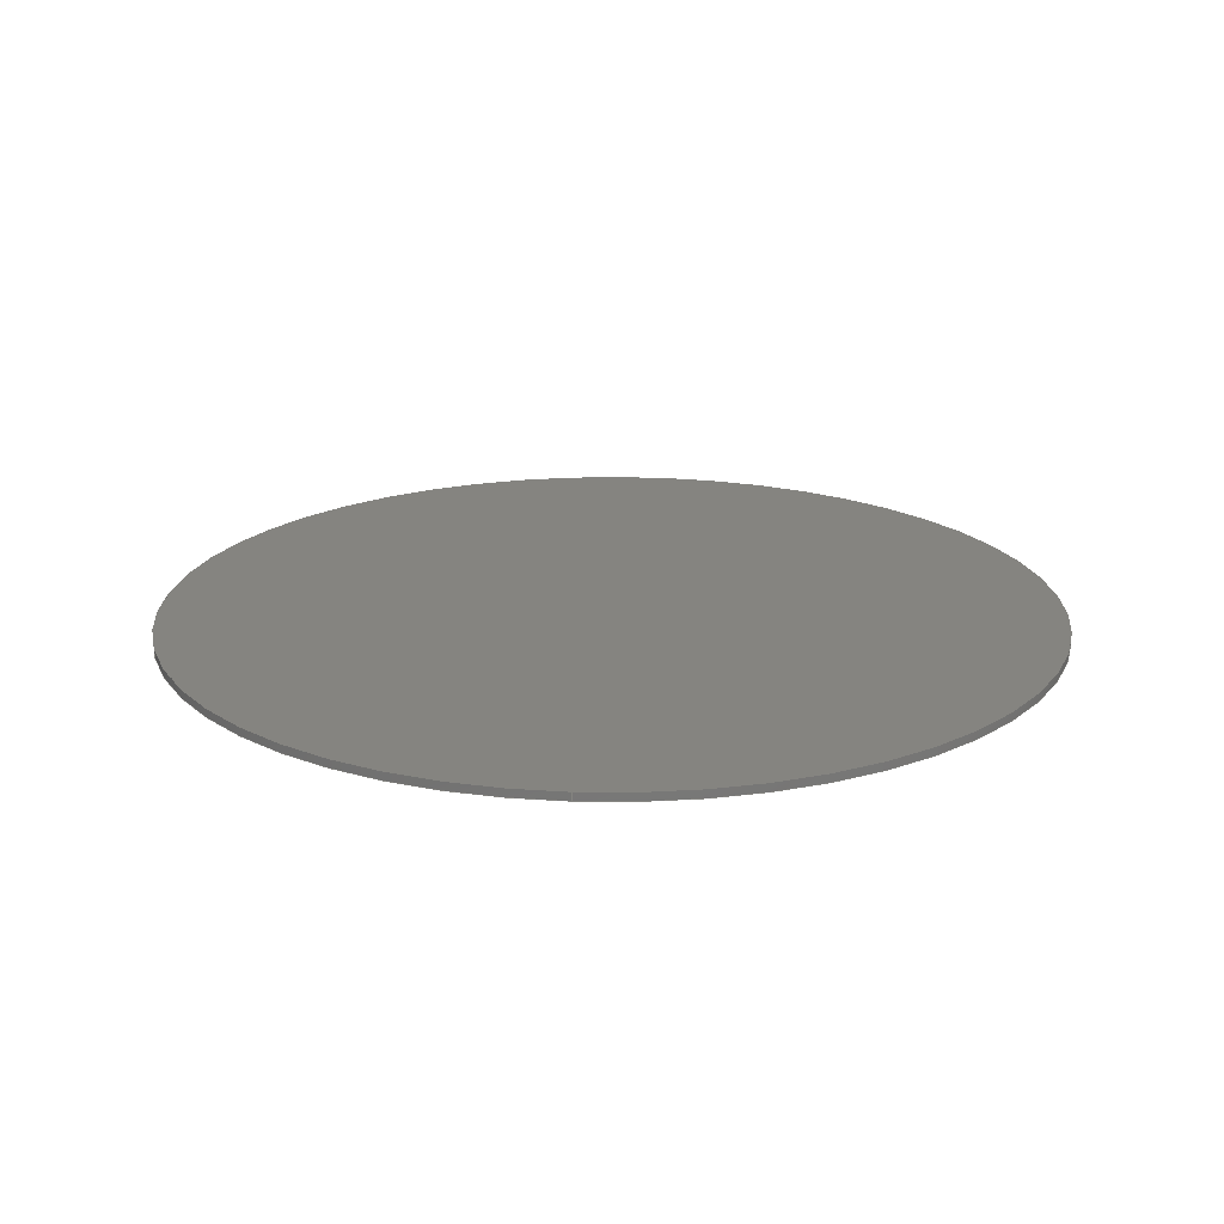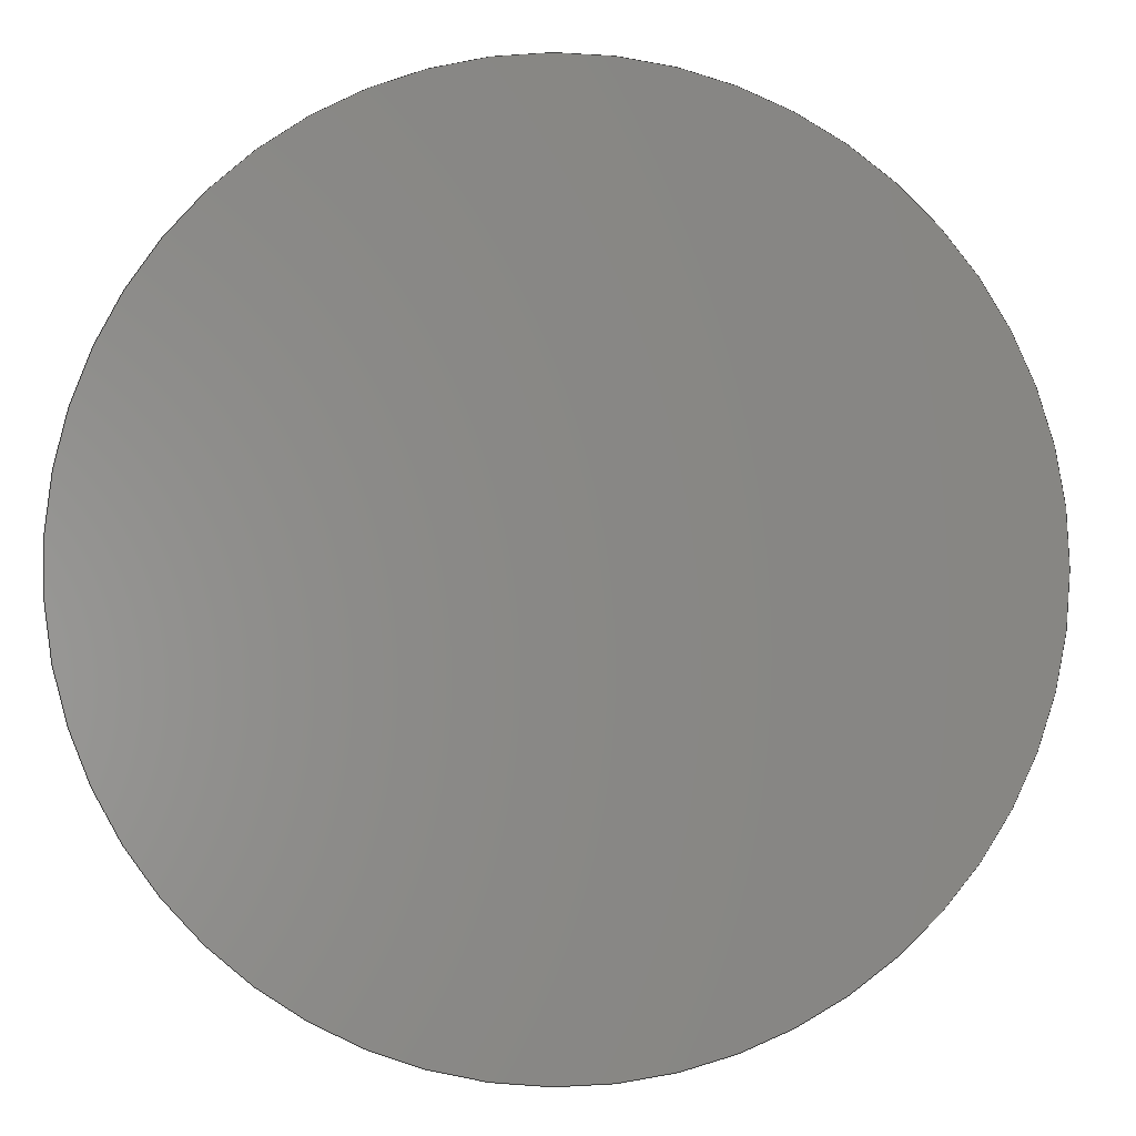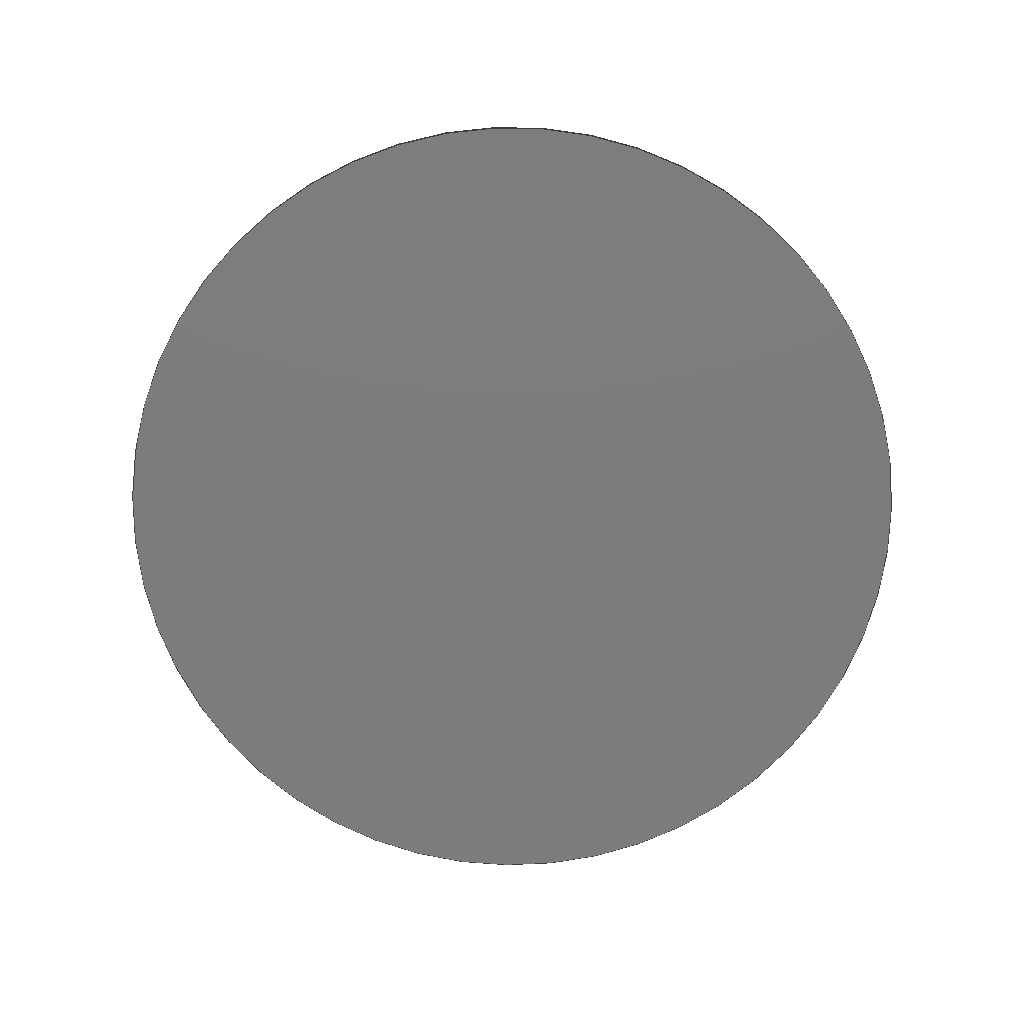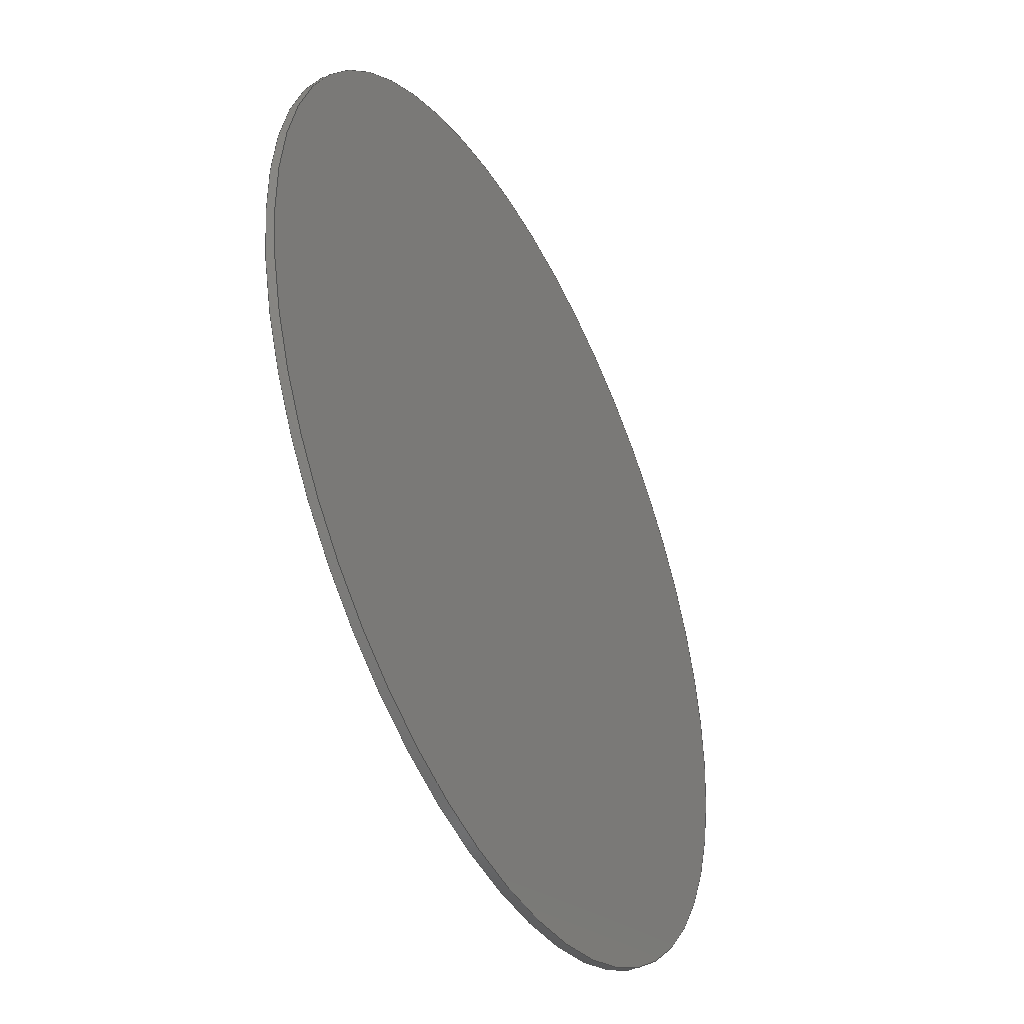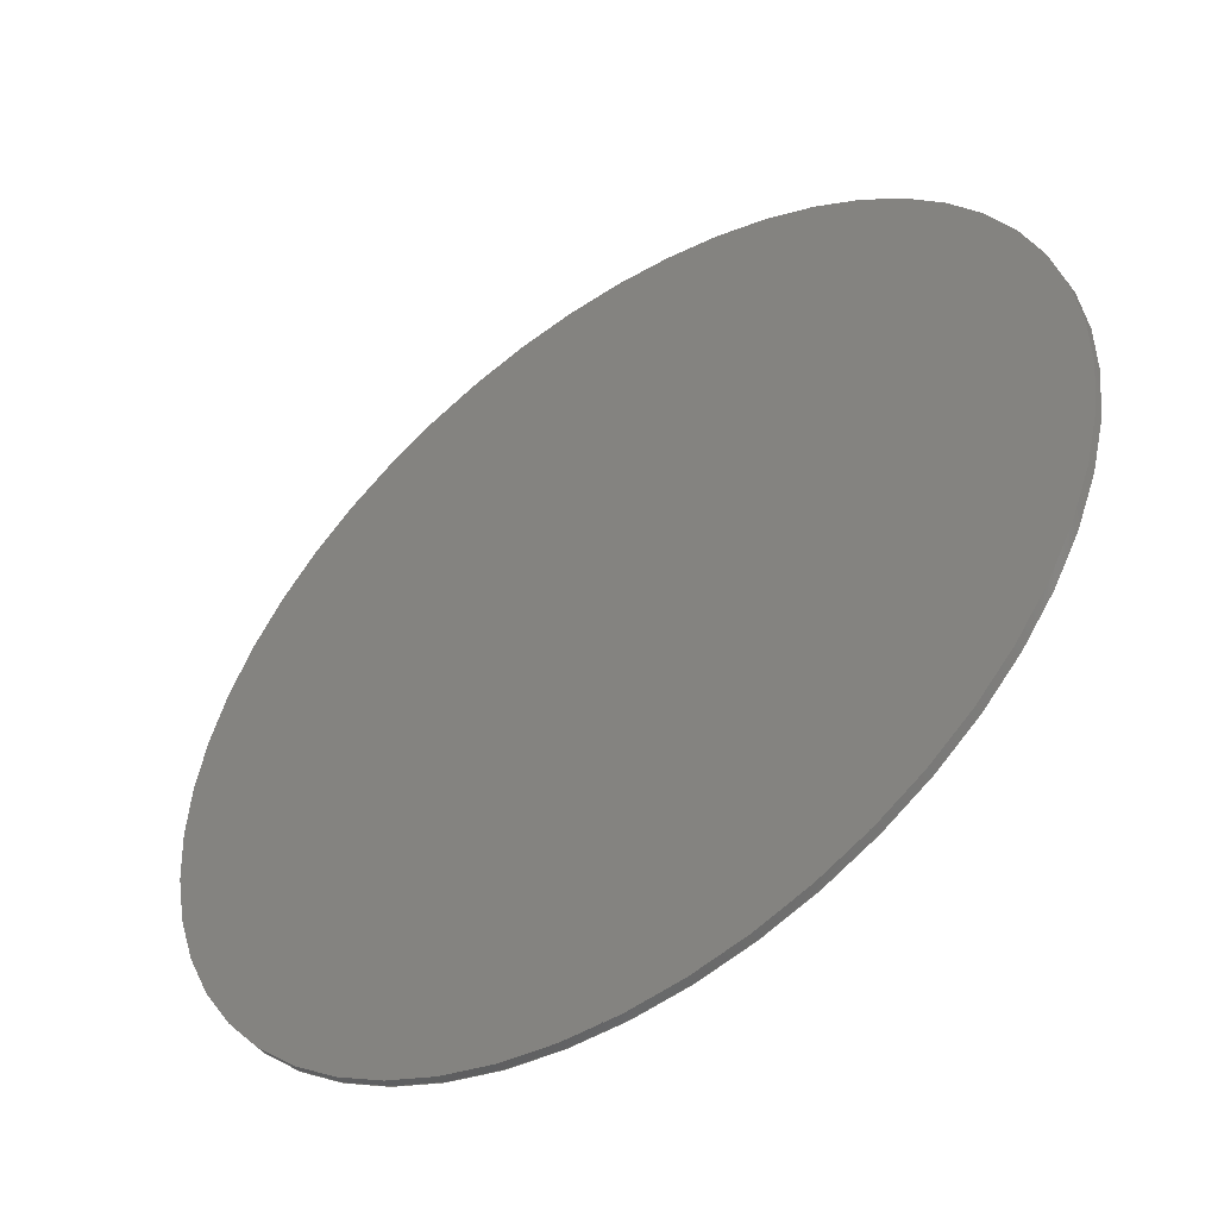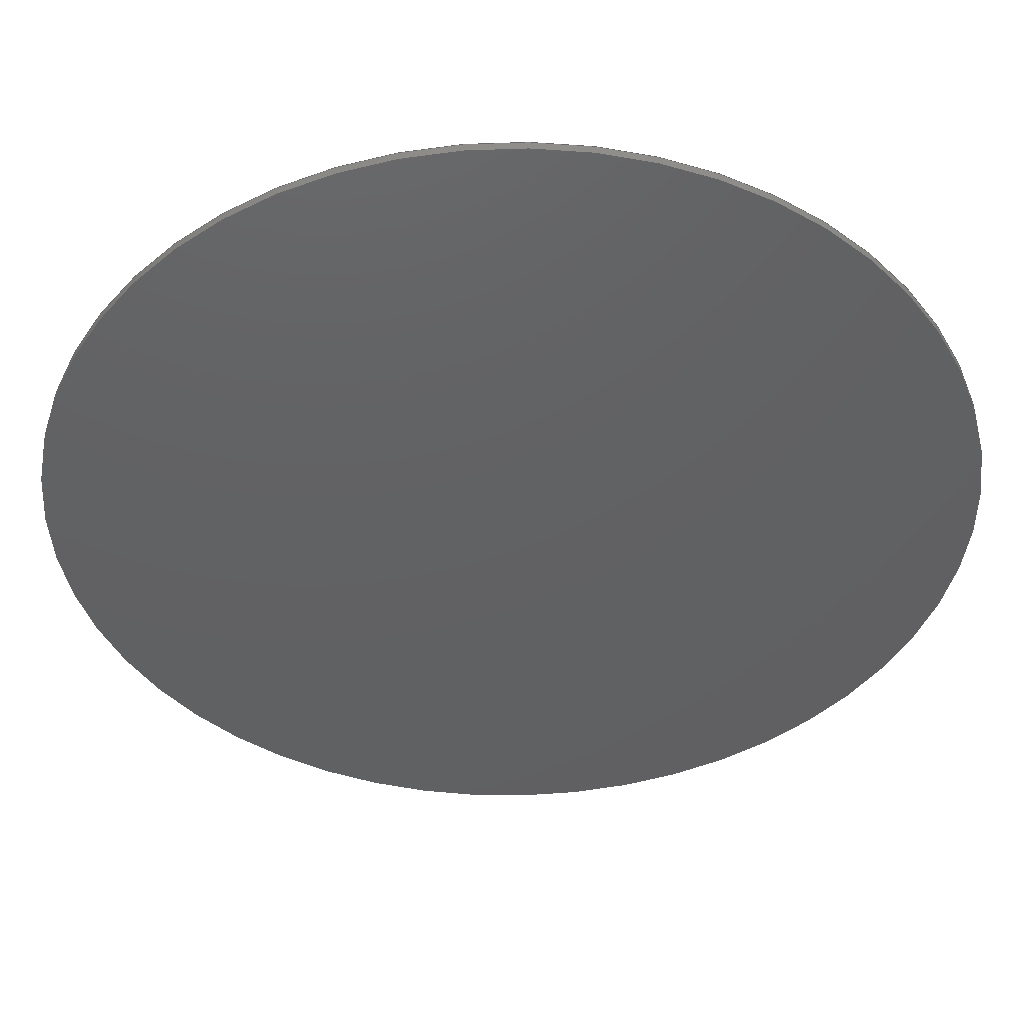
<metadata>
{"format":"step","ext":"step","renderer":"f3d","projection":"perspective","resolution":1024,"background":"white","views":[{"elev":19.8,"azim":-85.8,"up":"+Z"},{"elev":-1.2,"azim":172.8,"up":"+Y"},{"elev":-76.0,"azim":60.9,"up":"+Z"},{"elev":-43.4,"azim":117.0,"up":"+Y"},{"elev":-49.7,"azim":35.5,"up":"+Y"},{"elev":47.0,"azim":-0.7,"up":"+Y"}]}
</metadata>
<code>
ISO-10303-21;
DATA;
#1=MECHANICAL_DESIGN_GEOMETRIC_PRESENTATION_REPRESENTATION('',(#29,#30,
#31,#32),#86);
#2=SHAPE_REPRESENTATION_RELATIONSHIP('SRR','None',#93,#3);
#3=ADVANCED_BREP_SHAPE_REPRESENTATION('',(#4),#85);
#4=MANIFOLD_SOLID_BREP('Solid2',#36);
#5=PLANE('',#59);
#6=PLANE('',#60);
#7=FACE_OUTER_BOUND('',#10,.T.);
#8=FACE_OUTER_BOUND('',#11,.T.);
#9=FACE_OUTER_BOUND('',#12,.T.);
#10=EDGE_LOOP('',(#22,#23,#24,#25));
#11=EDGE_LOOP('',(#26));
#12=EDGE_LOOP('',(#27));
#13=LINE('',#79,#14);
#14=VECTOR('',#67,26);
#15=CIRCLE('',#57,26);
#16=CIRCLE('',#58,26);
#17=VERTEX_POINT('',#76);
#18=VERTEX_POINT('',#78);
#19=EDGE_CURVE('',#17,#17,#15,.T.);
#20=EDGE_CURVE('',#17,#18,#13,.T.);
#21=EDGE_CURVE('',#18,#18,#16,.T.);
#22=ORIENTED_EDGE('',*,*,#19,.F.);
#23=ORIENTED_EDGE('',*,*,#20,.T.);
#24=ORIENTED_EDGE('',*,*,#21,.T.);
#25=ORIENTED_EDGE('',*,*,#20,.F.);
#26=ORIENTED_EDGE('',*,*,#19,.T.);
#27=ORIENTED_EDGE('',*,*,#21,.F.);
#28=CYLINDRICAL_SURFACE('',#56,26);
#29=STYLED_ITEM('',(#103),#33);
#30=STYLED_ITEM('',(#103),#34);
#31=STYLED_ITEM('',(#103),#35);
#32=STYLED_ITEM('',(#102),#4);
#33=ADVANCED_FACE('',(#7),#28,.T.);
#34=ADVANCED_FACE('',(#8),#5,.T.);
#35=ADVANCED_FACE('',(#9),#6,.F.);
#36=CLOSED_SHELL('',(#33,#34,#35));
#37=DERIVED_UNIT_ELEMENT(#39,1);
#38=DERIVED_UNIT_ELEMENT(#88,3);
#39=(
MASS_UNIT()
NAMED_UNIT(*)
SI_UNIT($,.GRAM.)
);
#40=DERIVED_UNIT((#37,#38));
#41=MEASURE_REPRESENTATION_ITEM('density measure',
POSITIVE_RATIO_MEASURE(1),#40);
#42=PROPERTY_DEFINITION_REPRESENTATION(#47,#44);
#43=PROPERTY_DEFINITION_REPRESENTATION(#48,#45);
#44=REPRESENTATION('material name',(#46),#85);
#45=REPRESENTATION('density',(#41),#85);
#46=DESCRIPTIVE_REPRESENTATION_ITEM('Gen\X\E9rico','Gen\X\E9rico');
#47=PROPERTY_DEFINITION('material property','material name',#95);
#48=PROPERTY_DEFINITION('material property','density of part',#95);
#49=DATE_TIME_ROLE('creation_date');
#50=APPLIED_DATE_AND_TIME_ASSIGNMENT(#51,#49,(#95));
#51=DATE_AND_TIME(#52,#53);
#52=CALENDAR_DATE(2022,21,9);
#53=LOCAL_TIME(22,47,42,#54);
#54=COORDINATED_UNIVERSAL_TIME_OFFSET(0,0,.BEHIND.);
#55=AXIS2_PLACEMENT_3D('placement',#74,#61,#62);
#56=AXIS2_PLACEMENT_3D('',#75,#63,#64);
#57=AXIS2_PLACEMENT_3D('',#77,#65,#66);
#58=AXIS2_PLACEMENT_3D('',#80,#68,#69);
#59=AXIS2_PLACEMENT_3D('',#81,#70,#71);
#60=AXIS2_PLACEMENT_3D('',#82,#72,#73);
#61=DIRECTION('axis',(0,0,1));
#62=DIRECTION('refdir',(1,0,0));
#63=DIRECTION('center_axis',(0,0,1));
#64=DIRECTION('ref_axis',(1,0,0));
#65=DIRECTION('center_axis',(0,0,1));
#66=DIRECTION('ref_axis',(1,0,0));
#67=DIRECTION('',(0,0,-1));
#68=DIRECTION('center_axis',(0,0,1));
#69=DIRECTION('ref_axis',(1,0,0));
#70=DIRECTION('center_axis',(0,0,1));
#71=DIRECTION('ref_axis',(1,0,0));
#72=DIRECTION('center_axis',(0,0,1));
#73=DIRECTION('ref_axis',(1,0,0));
#74=CARTESIAN_POINT('',(0,0,0));
#75=CARTESIAN_POINT('Origin',(0,0,0));
#76=CARTESIAN_POINT('',(-26,-3.184e-15,0.5));
#77=CARTESIAN_POINT('Origin',(0,0,0.5));
#78=CARTESIAN_POINT('',(-26,-3.184e-15,0));
#79=CARTESIAN_POINT('',(-26,-3.184e-15,0));
#80=CARTESIAN_POINT('Origin',(0,0,0));
#81=CARTESIAN_POINT('Origin',(0,0,0.5));
#82=CARTESIAN_POINT('Origin',(0,0,0));
#83=UNCERTAINTY_MEASURE_WITH_UNIT(LENGTH_MEASURE(0.01),#87,
'DISTANCE_ACCURACY_VALUE',
'Maximum model space distance between geometric entities at asserted c
onnectivities');
#84=UNCERTAINTY_MEASURE_WITH_UNIT(LENGTH_MEASURE(0.01),#87,
'DISTANCE_ACCURACY_VALUE',
'Maximum model space distance between geometric entities at asserted c
onnectivities');
#85=(
GEOMETRIC_REPRESENTATION_CONTEXT(3)
GLOBAL_UNCERTAINTY_ASSIGNED_CONTEXT((#83))
GLOBAL_UNIT_ASSIGNED_CONTEXT((#87,#89,#90))
REPRESENTATION_CONTEXT('','3D')
);
#86=(
GEOMETRIC_REPRESENTATION_CONTEXT(3)
GLOBAL_UNCERTAINTY_ASSIGNED_CONTEXT((#84))
GLOBAL_UNIT_ASSIGNED_CONTEXT((#87,#89,#90))
REPRESENTATION_CONTEXT('','3D')
);
#87=(
LENGTH_UNIT()
NAMED_UNIT(*)
SI_UNIT(.MILLI.,.METRE.)
);
#88=(
LENGTH_UNIT()
NAMED_UNIT(*)
SI_UNIT(.CENTI.,.METRE.)
);
#89=(
NAMED_UNIT(*)
PLANE_ANGLE_UNIT()
SI_UNIT($,.RADIAN.)
);
#90=(
NAMED_UNIT(*)
SI_UNIT($,.STERADIAN.)
SOLID_ANGLE_UNIT()
);
#91=SHAPE_DEFINITION_REPRESENTATION(#92,#93);
#92=PRODUCT_DEFINITION_SHAPE('',$,#95);
#93=SHAPE_REPRESENTATION('',(#55),#85);
#94=PRODUCT_DEFINITION_CONTEXT('part definition',#99,'design');
#95=PRODUCT_DEFINITION('tag_yellow','tag_yellow',#96,#94);
#96=PRODUCT_DEFINITION_FORMATION('',$,#101);
#97=PRODUCT_RELATED_PRODUCT_CATEGORY('tag_yellow','tag_yellow',(#101));
#98=APPLICATION_PROTOCOL_DEFINITION('international standard',
'automotive_design',2009,#99);
#99=APPLICATION_CONTEXT(
'Core Data for Automotive Mechanical Design Process');
#100=PRODUCT_CONTEXT('part definition',#99,'mechanical');
#101=PRODUCT('tag_yellow','tag_yellow',$,(#100));
#102=PRESENTATION_STYLE_ASSIGNMENT((#104));
#103=PRESENTATION_STYLE_ASSIGNMENT((#105));
#104=SURFACE_STYLE_USAGE(.BOTH.,#110);
#105=SURFACE_STYLE_USAGE(.BOTH.,#111);
#106=SURFACE_STYLE_RENDERING_WITH_PROPERTIES($,#118,(#108));
#107=SURFACE_STYLE_RENDERING_WITH_PROPERTIES($,#119,(#109));
#108=SURFACE_STYLE_TRANSPARENT(0);
#109=SURFACE_STYLE_TRANSPARENT(0);
#110=SURFACE_SIDE_STYLE('',(#112,#106));
#111=SURFACE_SIDE_STYLE('',(#113,#107));
#112=SURFACE_STYLE_FILL_AREA(#114);
#113=SURFACE_STYLE_FILL_AREA(#115);
#114=FILL_AREA_STYLE('',(#116));
#115=FILL_AREA_STYLE('',(#117));
#116=FILL_AREA_STYLE_COLOUR('',#118);
#117=FILL_AREA_STYLE_COLOUR('',#119);
#118=COLOUR_RGB('',0.749,0.749,0.749);
#119=COLOUR_RGB('',1,1,0);
ENDSEC;
END-ISO-10303-21;

</code>
